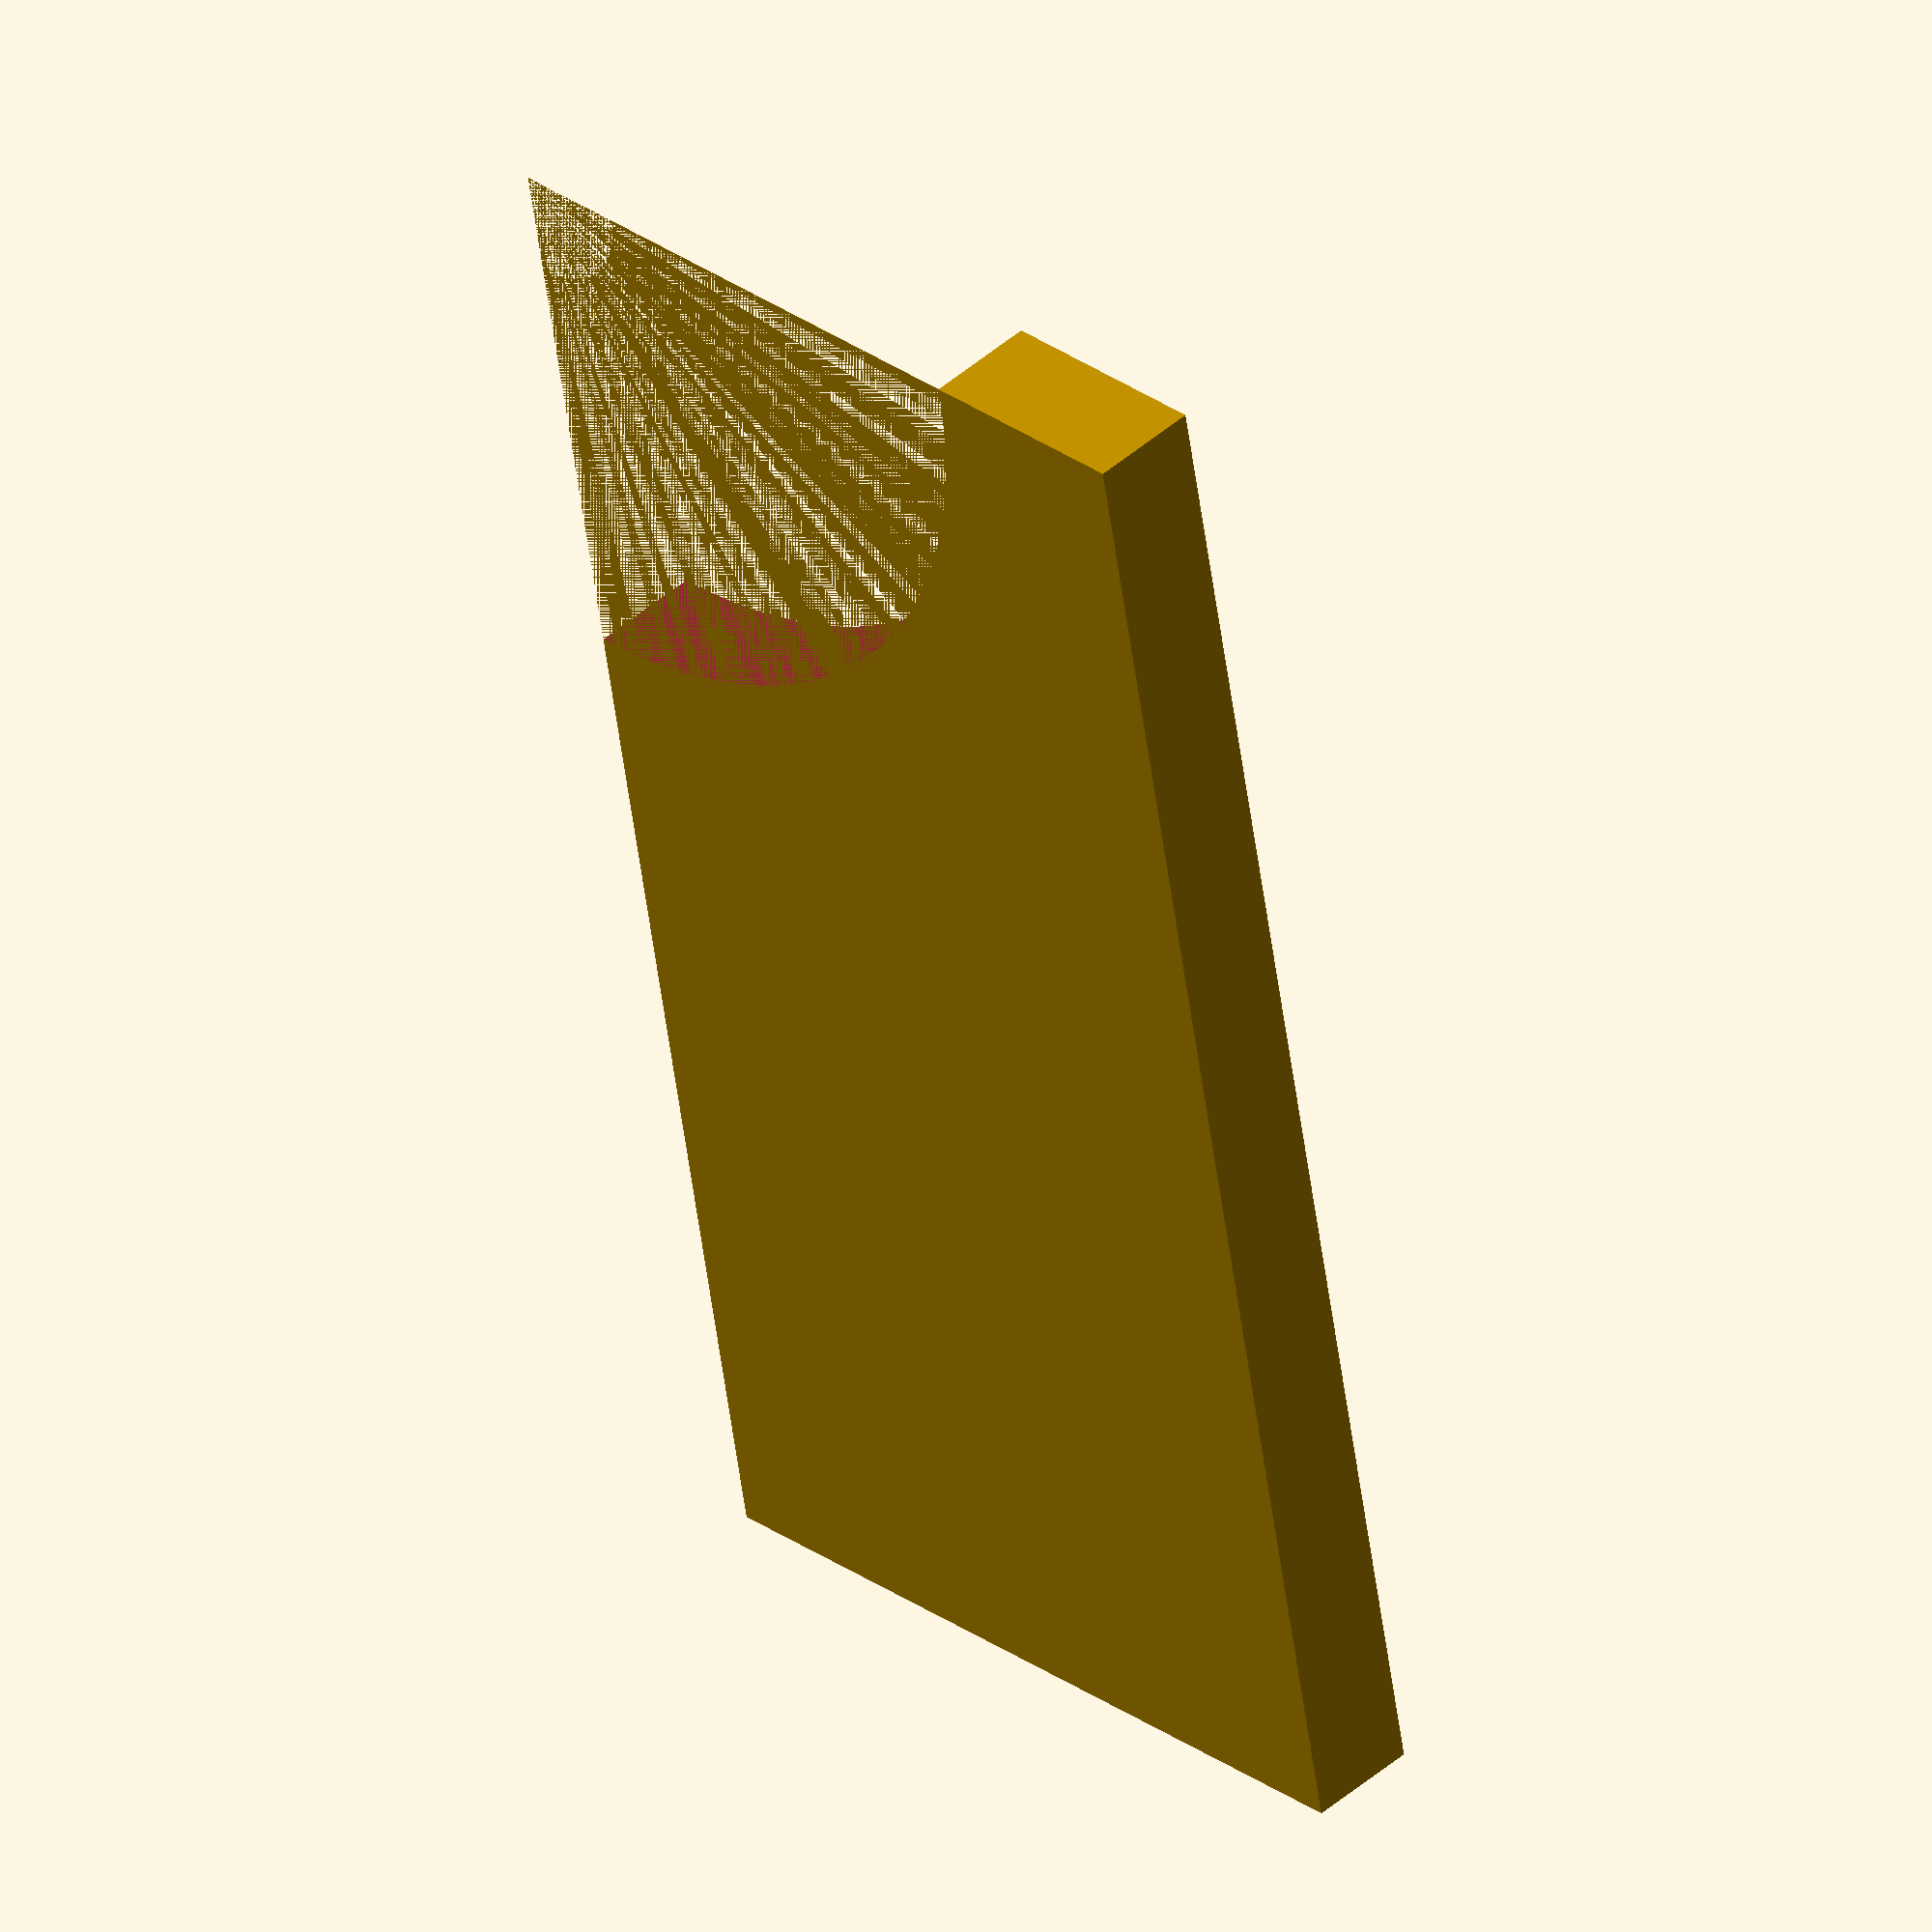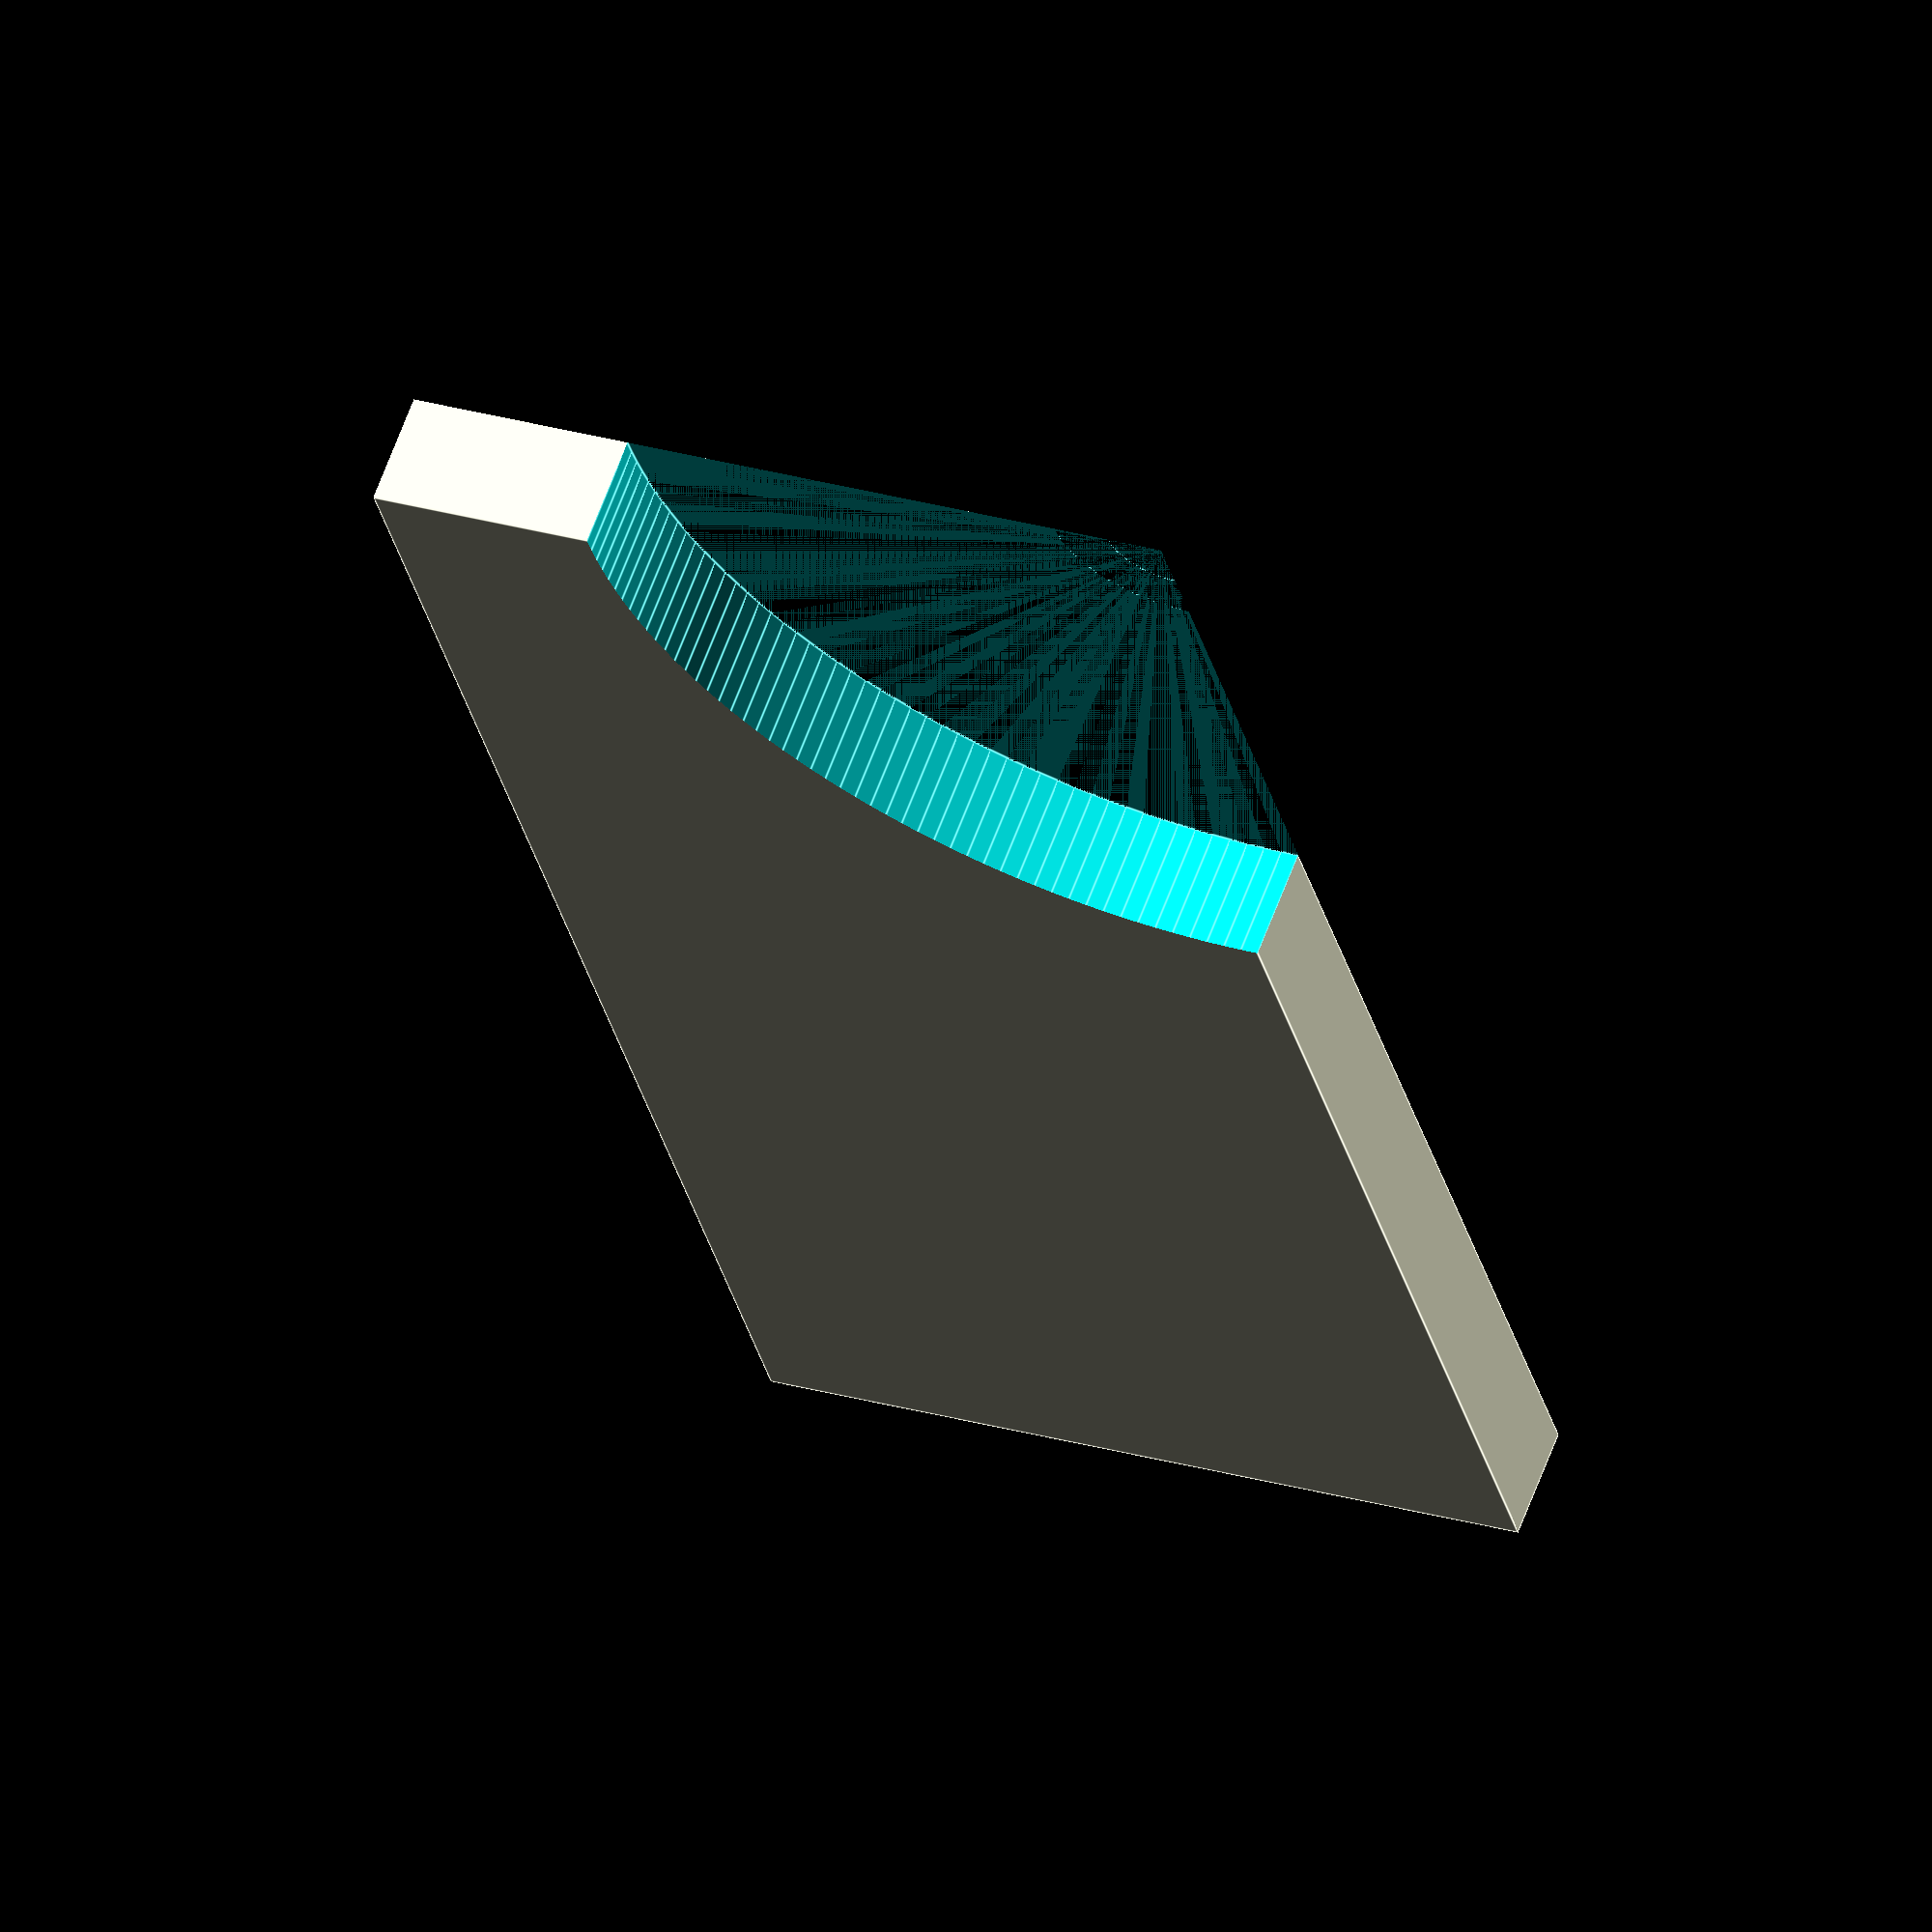
<openscad>
translate([5.9,0,0]){
difference() {
cube(size=[14,29,2],center=false);
cylinder(h=4,r=2.,$fn=200,center=false);
cylinder(h=4,r=10.,$fn=200,center=false);
cylinder(h=2.,r=1.,$fn=200,center=false);
}
} 

</openscad>
<views>
elev=315.1 azim=190.4 roll=224.7 proj=o view=solid
elev=297.2 azim=165.6 roll=20.2 proj=o view=edges
</views>
